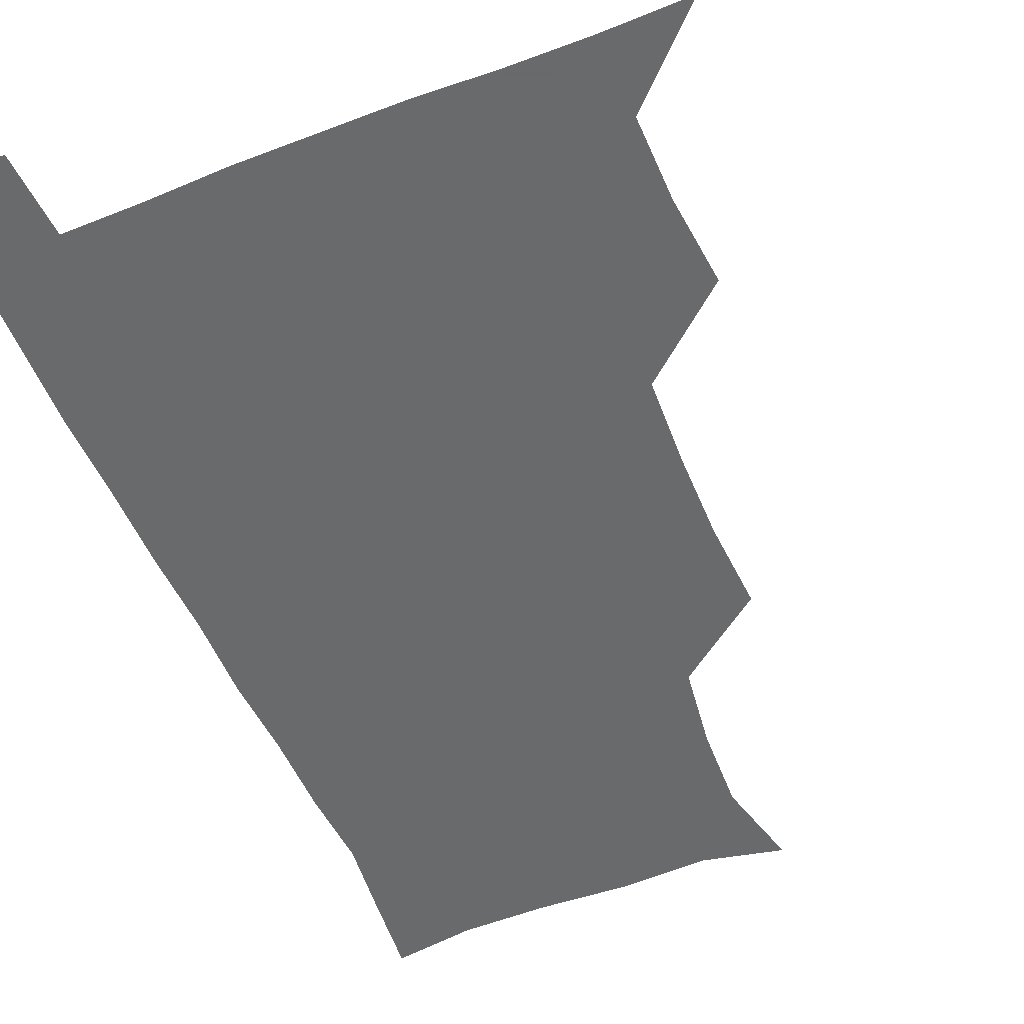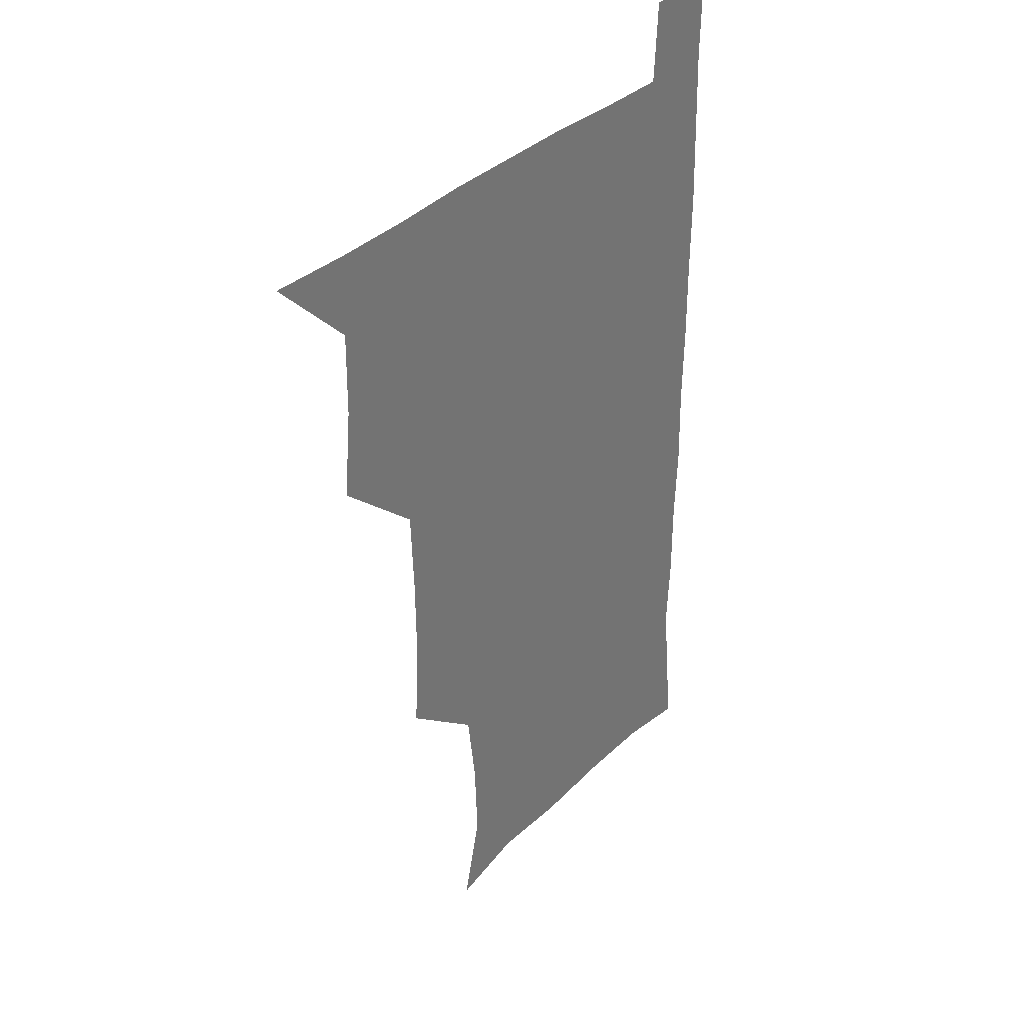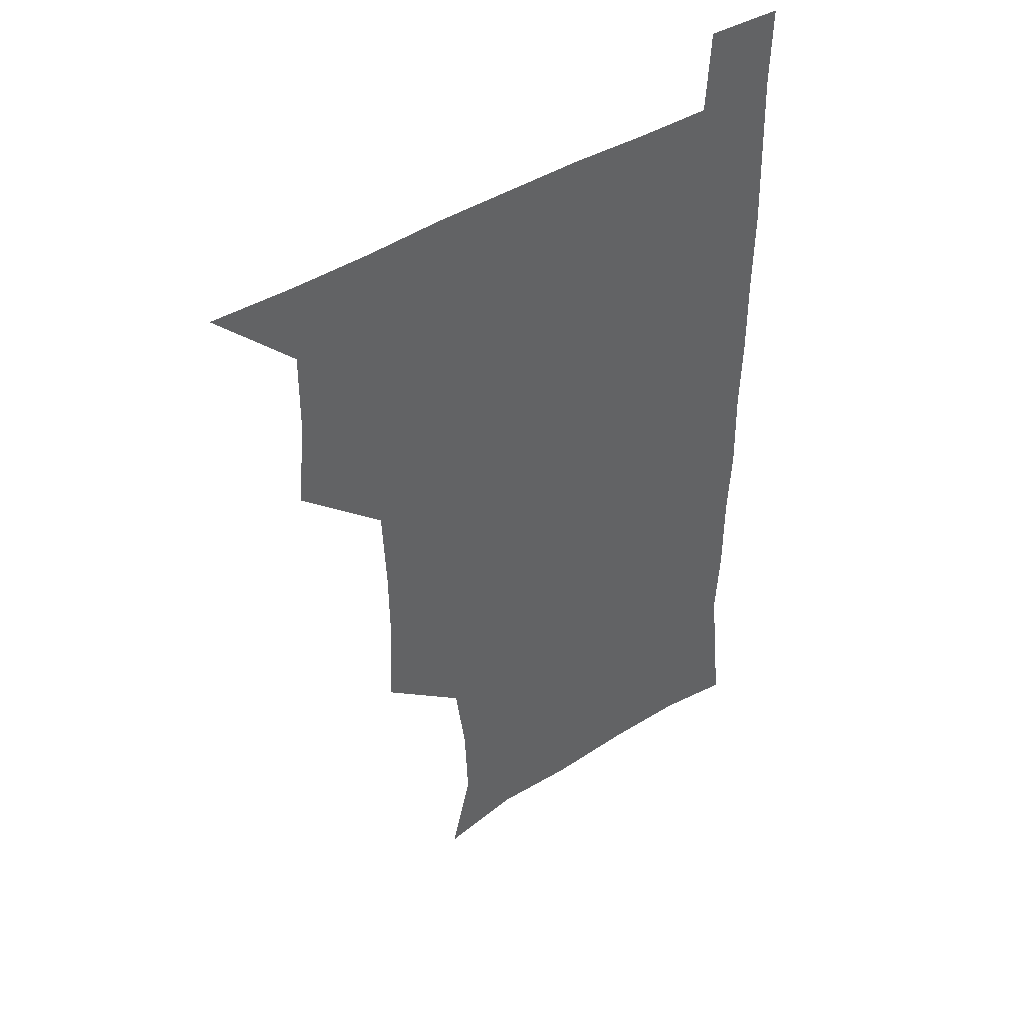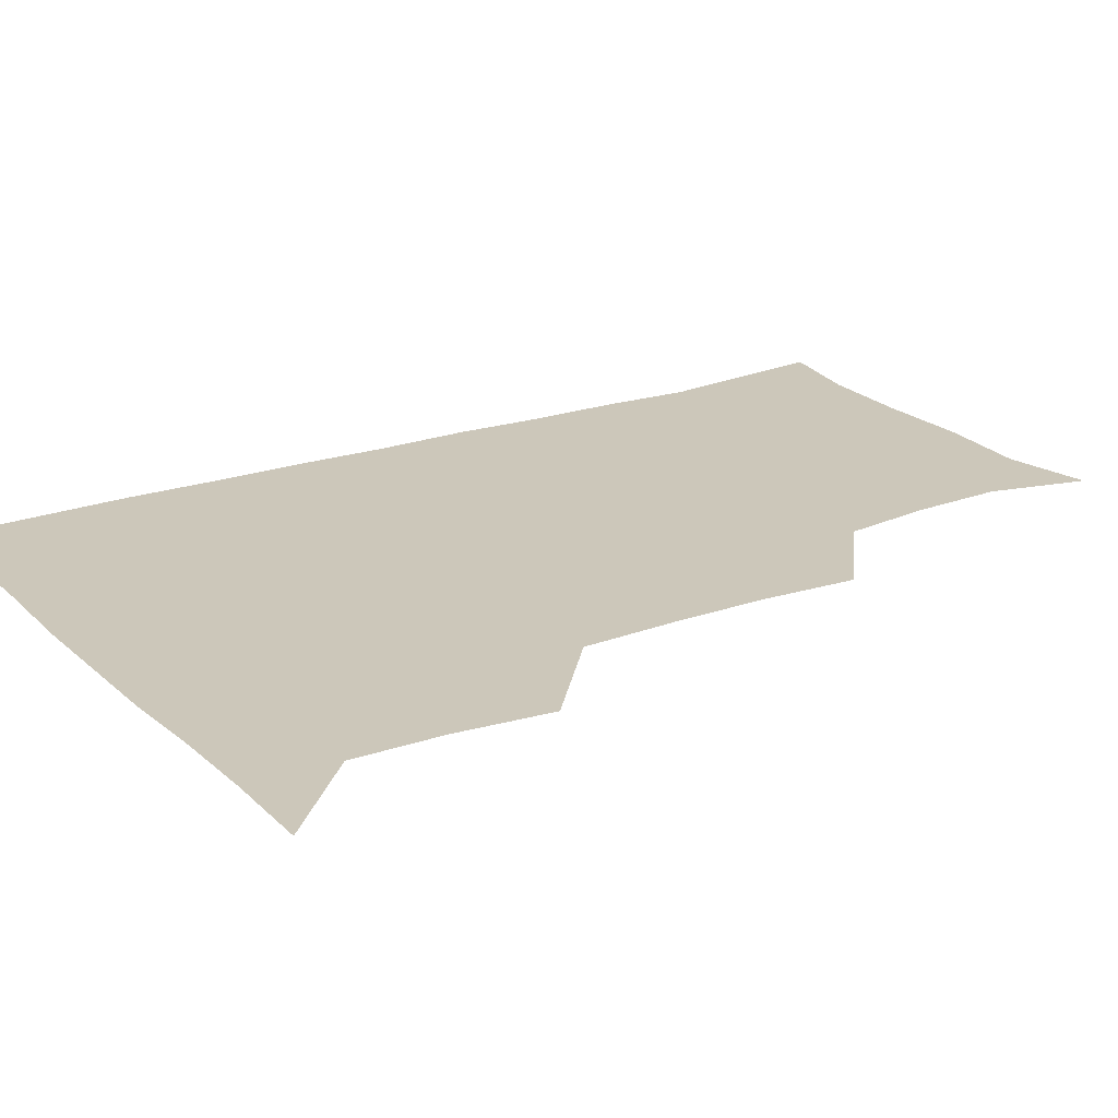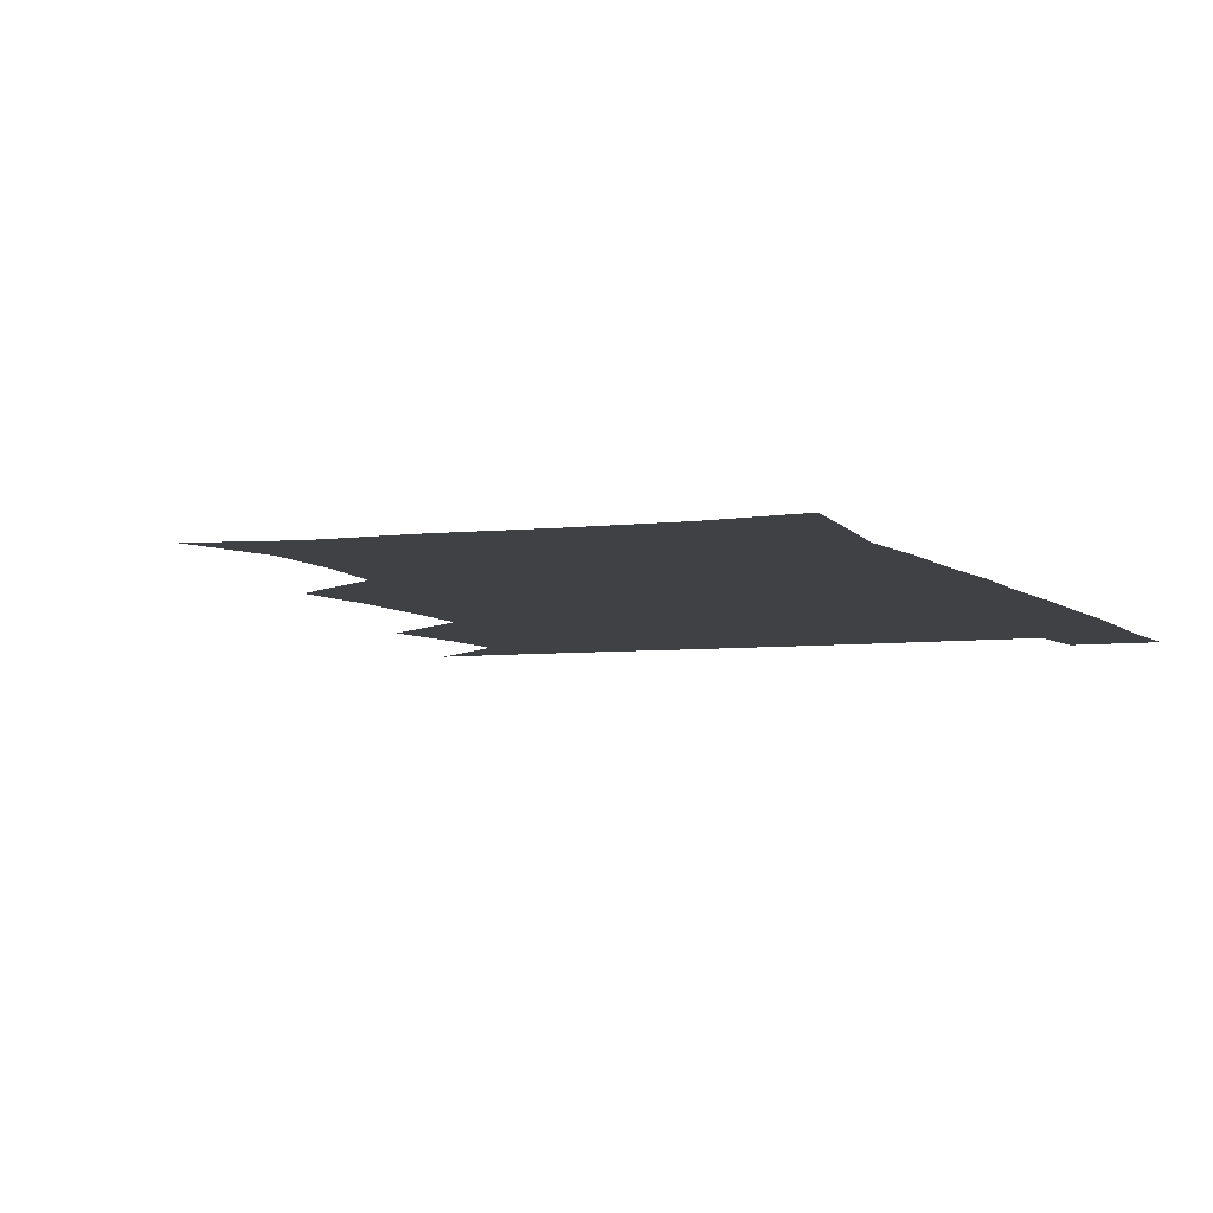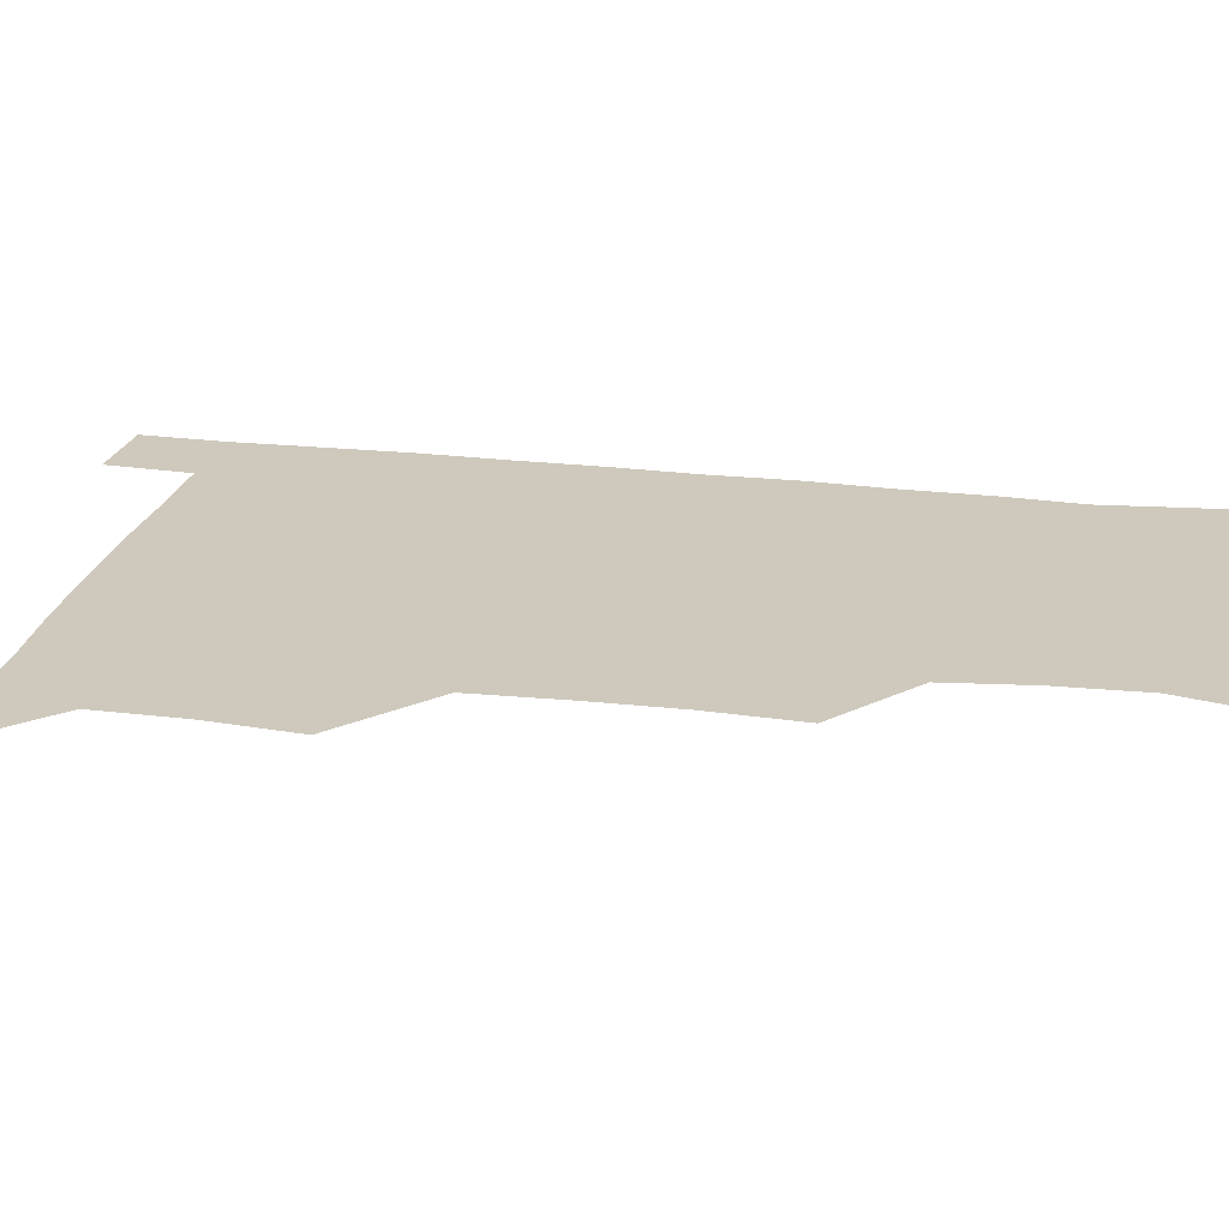
<metadata>
{"format":"obj","ext":"obj","renderer":"f3d","projection":"perspective","resolution":1024,"background":"white","views":[{"elev":-52.9,"azim":-157.4,"up":"+Z"},{"elev":34.9,"azim":-51.9,"up":"+Y"},{"elev":43.3,"azim":-36.7,"up":"+Y"},{"elev":21.5,"azim":-122.1,"up":"+Z"},{"elev":-5.3,"azim":22.0,"up":"+Z"},{"elev":22.3,"azim":-78.3,"up":"+Z"}]}
</metadata>
<code>
v 480.2 540.4 0
v 507.6 446.5 0
v 510.7 479 0
v 511 509.9 0
v 512 539.7 0
v 540.7 321.7 0
v 542.5 354 0
v 542.2 385.3 0
v 540.8 417.7 0
v 541.8 450.4 0
v 543.5 481.5 0
v 542.7 510.7 0
v 541.8 540 0
v 569.8 204 0
v 577.9 236.5 0
v 576.7 267 0
v 572.8 296.7 0
v 574.6 332.8 0
v 574.2 363.1 0
v 573.7 393 0
v 573.4 423.2 0
v 573.3 453 0
v 573.5 482.2 0
v 573.3 510.6 0
v 571 541.4 0
v 599.1 210.2 0
v 604 242.7 0
v 603.4 272.7 0
v 602.8 304.5 0
v 603.5 337.2 0
v 602.6 365.2 0
v 603 396.5 0
v 602.5 424.6 0
v 602.3 453.5 0
v 602.4 482.4 0
v 602.1 510.9 0
v 600.7 541.4 0
v 630.5 208.6 0
v 631.7 244.9 0
v 631.3 275.6 0
v 631 306.6 0
v 630.9 336.8 0
v 630.7 365.8 0
v 630.7 395.4 0
v 630.7 425.6 0
v 630.9 454 0
v 631.1 482.5 0
v 631.2 510.9 0
v 630.1 541.5 0
v 663.3 210.1 0
v 660.1 244.5 0
v 659 275.6 0
v 658.5 306.4 0
v 658.2 336.9 0
v 658.4 366.2 0
v 658.8 395 0
v 659.1 424.4 0
v 659.5 453.4 0
v 659.5 483 0
v 659.9 511.5 0
v 660.5 540.4 0
v 694.5 209.7 0
v 688.6 242.8 0
v 686.8 273.3 0
v 686.1 304.2 0
v 686 334.1 0
v 687.1 363 0
v 687.2 392.9 0
v 687.6 422.6 0
v 688.2 452.2 0
v 688.1 482.2 0
v 688.7 511.3 0
v 689.5 540.1 0
v 691.3 571.1 0
v 723.8 205.1 0
v 721.1 232.7 0
v 717.8 263.5 0
v 719.5 292.1 0
v 719.6 322.7 0
v 721.2 352.5 0
v 720.6 384 0
v 721.6 414.8 0
v 721.5 446.2 0
v 722.1 477.3 0
v 721.2 508.9 0
v 720.4 540.1 0
v 721.2 570.1 0
f 4 5 1
f 9 10 2
f 2 10 3
f 10 11 3
f 3 11 4
f 11 12 4
f 4 12 5
f 12 13 5
f 17 18 6
f 6 18 7
f 18 19 7
f 7 19 8
f 19 20 8
f 8 20 9
f 20 21 9
f 9 21 10
f 21 22 10
f 10 22 11
f 22 23 11
f 11 23 12
f 23 24 12
f 12 24 13
f 24 25 13
f 14 26 15
f 26 27 15
f 15 27 16
f 27 28 16
f 16 28 17
f 28 29 17
f 17 29 18
f 29 30 18
f 18 30 19
f 30 31 19
f 19 31 20
f 31 32 20
f 20 32 21
f 32 33 21
f 21 33 22
f 33 34 22
f 22 34 23
f 34 35 23
f 23 35 24
f 35 36 24
f 24 36 25
f 36 37 25
f 26 38 27
f 38 39 27
f 27 39 28
f 39 40 28
f 28 40 29
f 40 41 29
f 29 41 30
f 41 42 30
f 30 42 31
f 42 43 31
f 31 43 32
f 43 44 32
f 32 44 33
f 44 45 33
f 33 45 34
f 45 46 34
f 34 46 35
f 46 47 35
f 35 47 36
f 47 48 36
f 36 48 37
f 48 49 37
f 38 50 39
f 50 51 39
f 39 51 40
f 51 52 40
f 40 52 41
f 52 53 41
f 41 53 42
f 53 54 42
f 42 54 43
f 54 55 43
f 43 55 44
f 55 56 44
f 44 56 45
f 56 57 45
f 45 57 46
f 57 58 46
f 46 58 47
f 58 59 47
f 47 59 48
f 59 60 48
f 48 60 49
f 60 61 49
f 50 62 51
f 62 63 51
f 51 63 52
f 63 64 52
f 52 64 53
f 64 65 53
f 53 65 54
f 65 66 54
f 54 66 55
f 66 67 55
f 55 67 56
f 67 68 56
f 56 68 57
f 68 69 57
f 57 69 58
f 69 70 58
f 58 70 59
f 70 71 59
f 59 71 60
f 71 72 60
f 60 72 61
f 72 73 61
f 62 75 63
f 75 76 63
f 63 76 64
f 76 77 64
f 64 77 65
f 77 78 65
f 65 78 66
f 78 79 66
f 66 79 67
f 79 80 67
f 67 80 68
f 80 81 68
f 68 81 69
f 81 82 69
f 69 82 70
f 82 83 70
f 70 83 71
f 83 84 71
f 71 84 72
f 84 85 72
f 72 85 73
f 85 86 73
f 73 86 74
f 86 87 74

</code>
